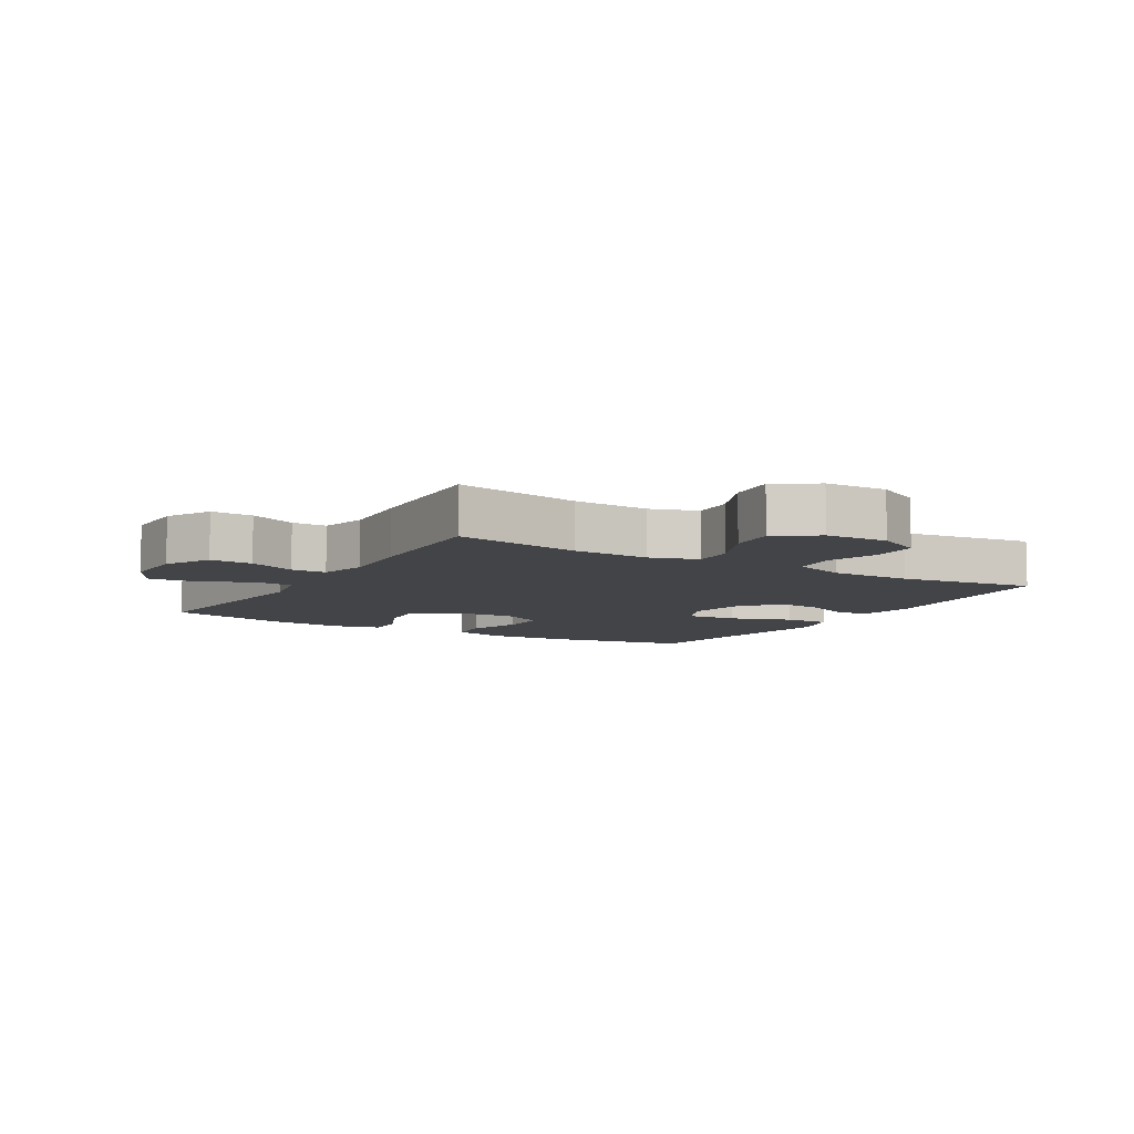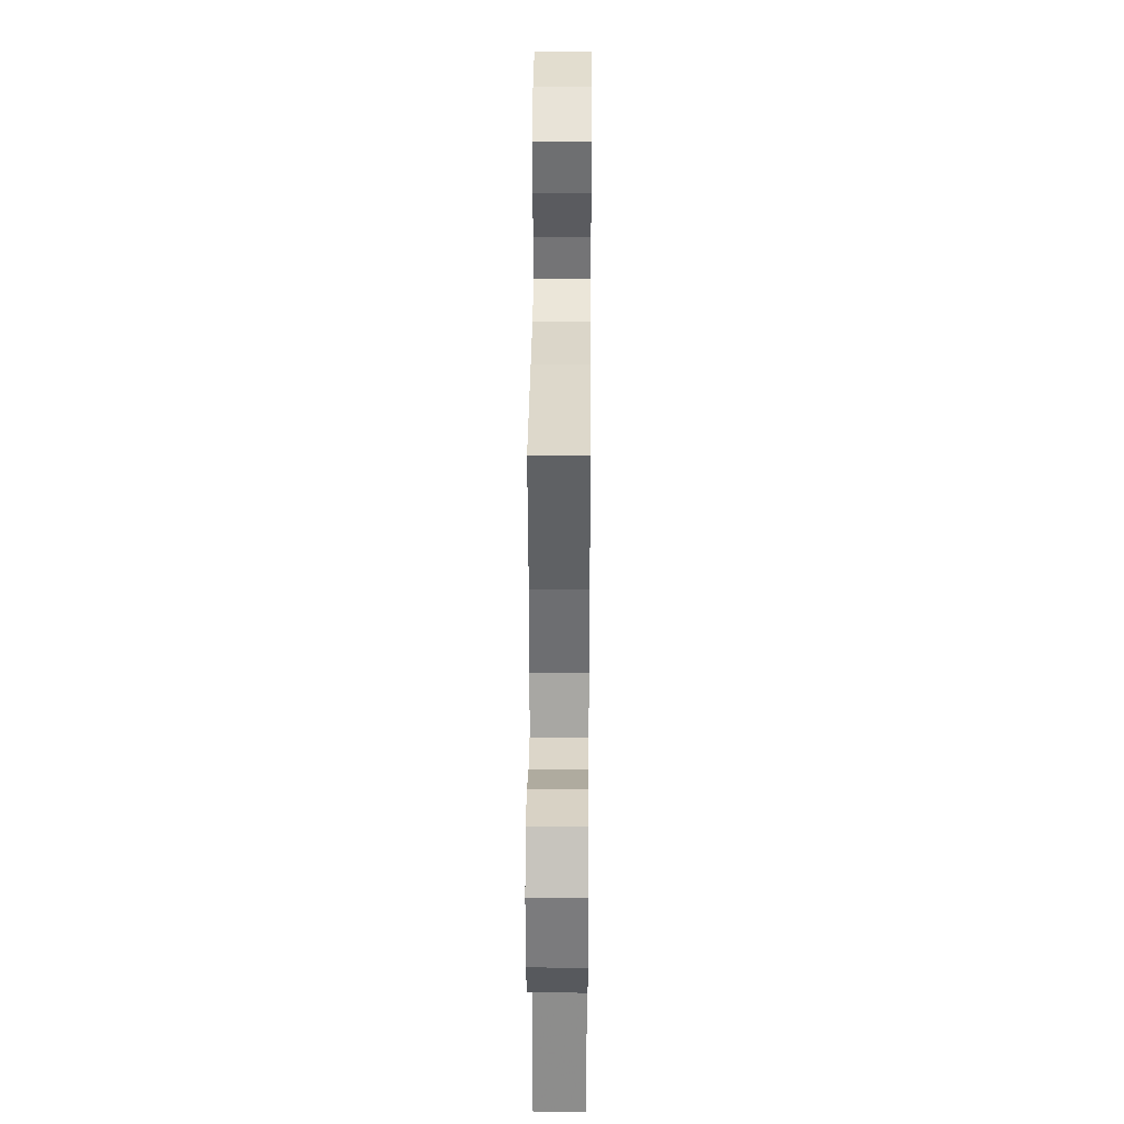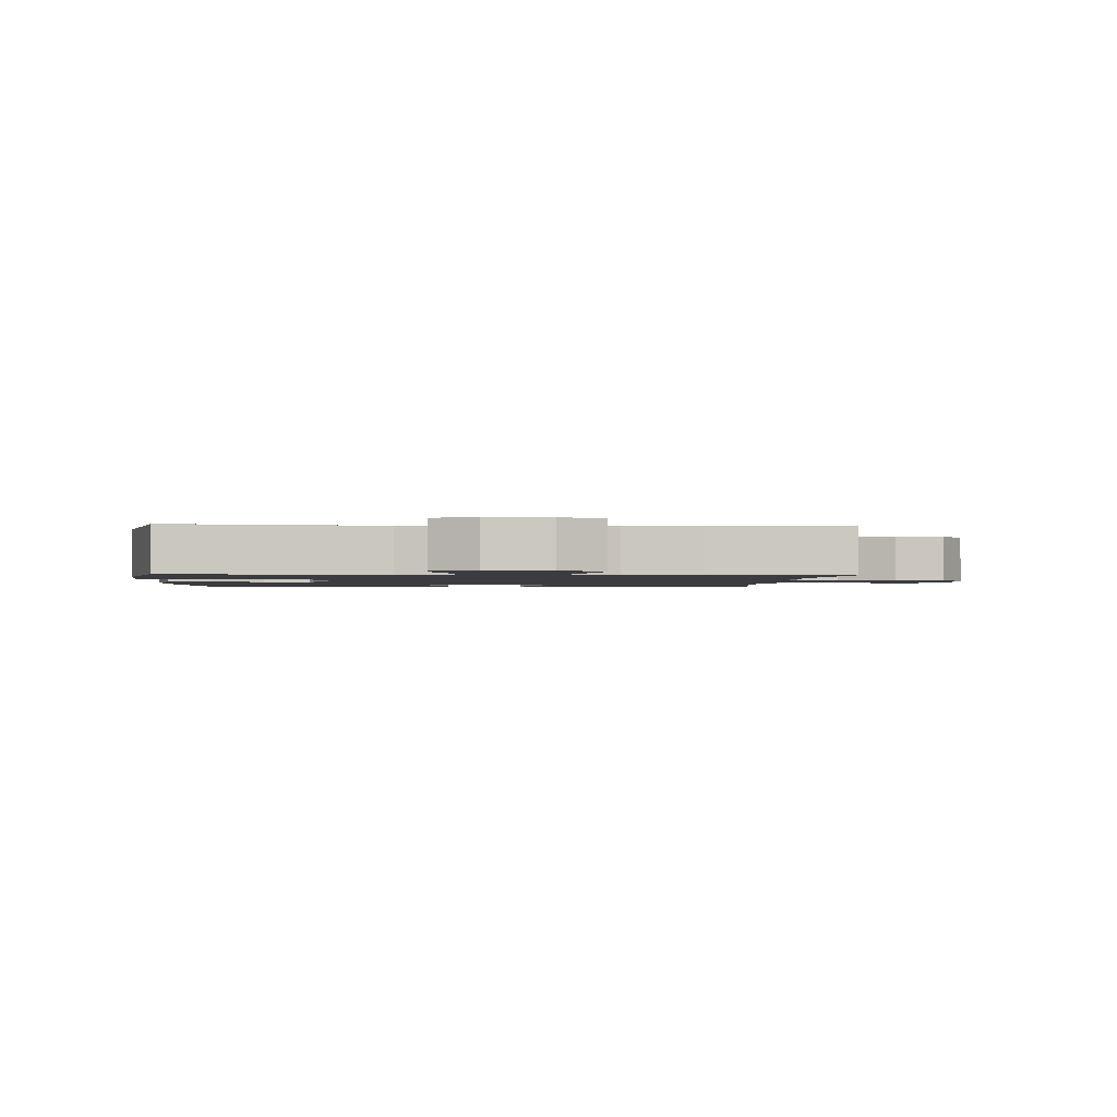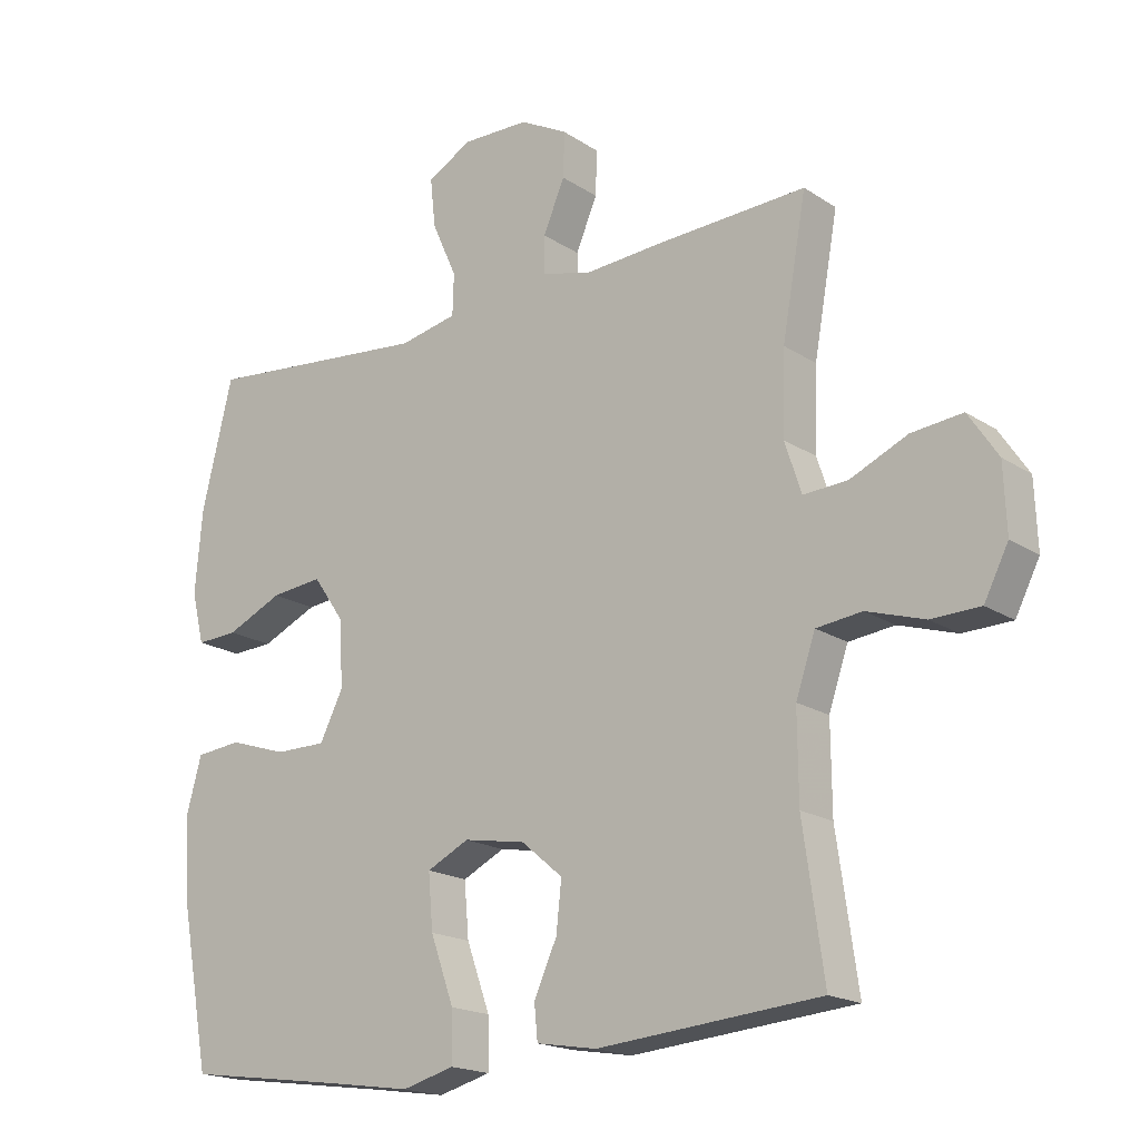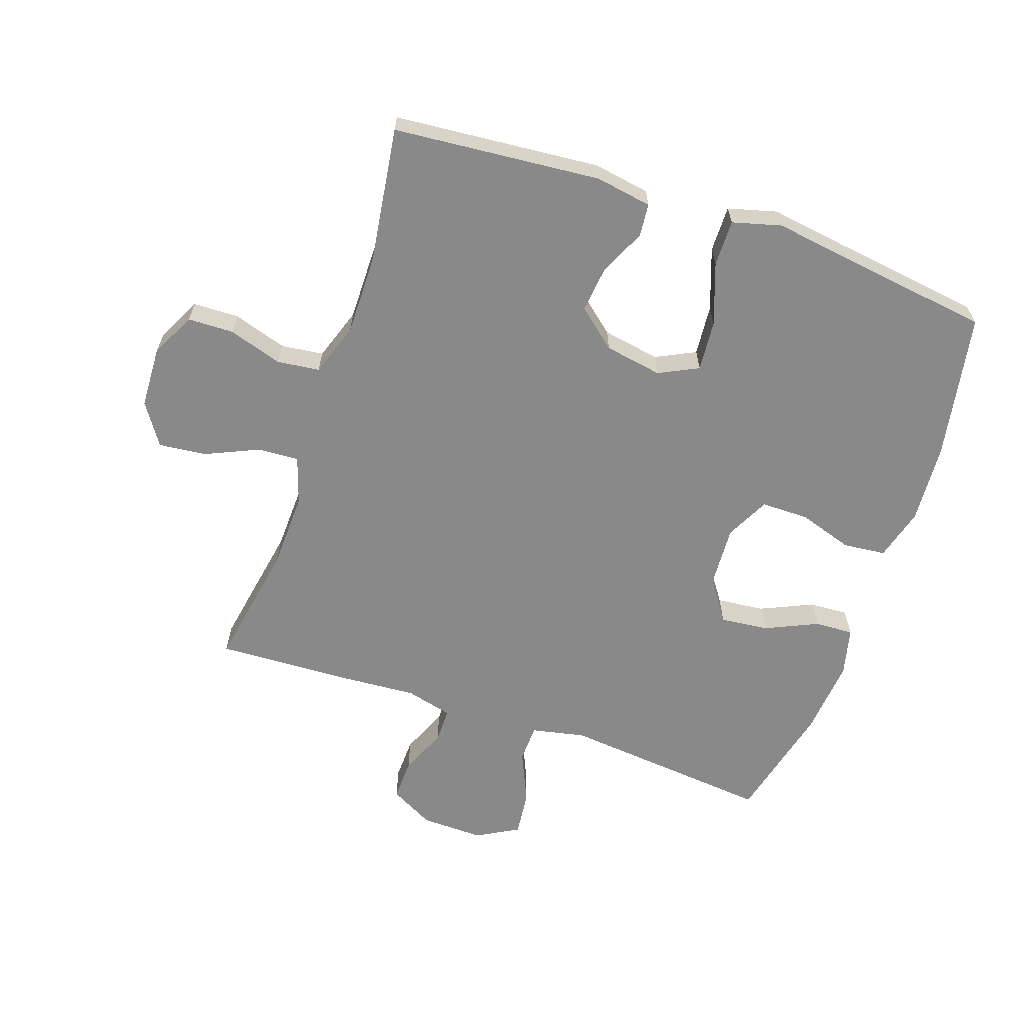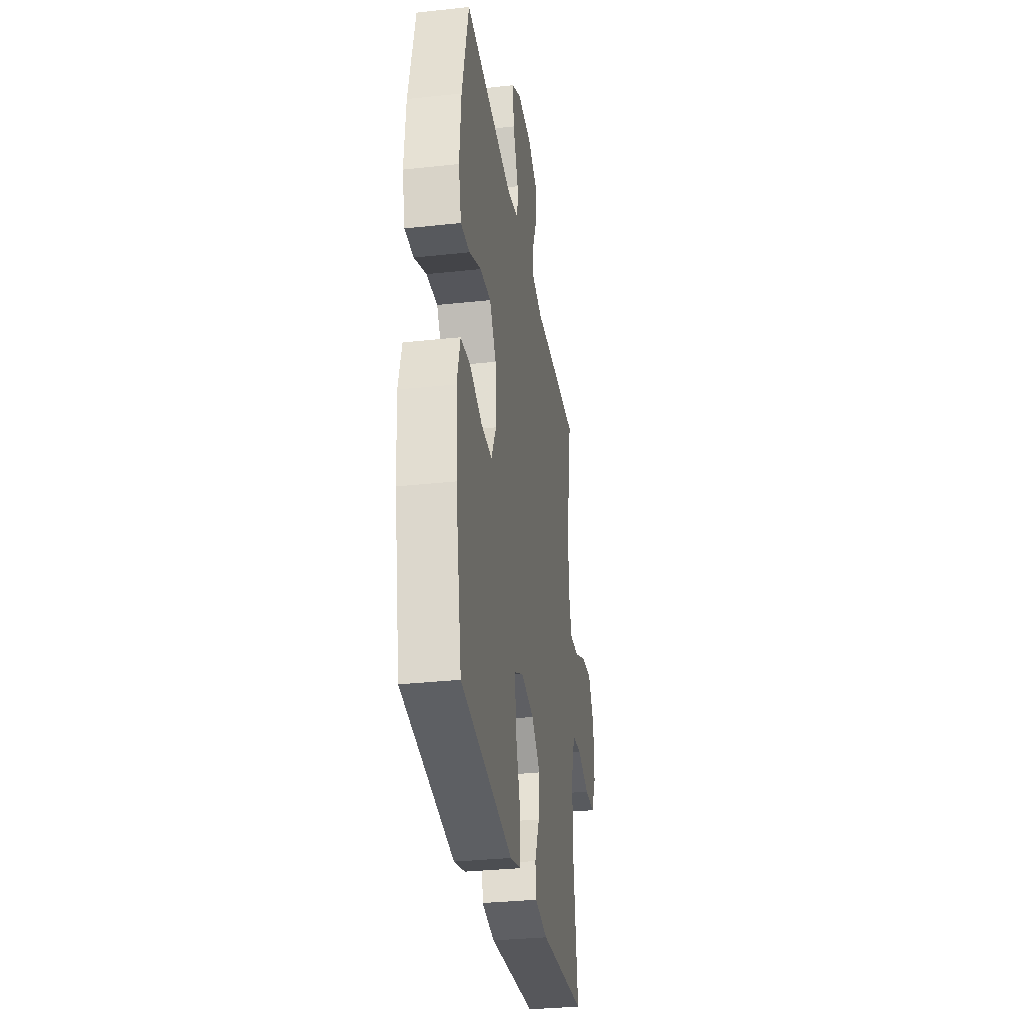
<metadata>
{"format":"obj","ext":"obj","renderer":"f3d","projection":"perspective","resolution":1024,"background":"white","views":[{"elev":-7.9,"azim":59.2,"up":"+Y"},{"elev":33.7,"azim":90.5,"up":"+Z"},{"elev":-1.7,"azim":-4.4,"up":"+Y"},{"elev":-18.3,"azim":38.7,"up":"+Z"},{"elev":-63.2,"azim":161.1,"up":"+Y"},{"elev":-32.1,"azim":-81.3,"up":"+Z"}]}
</metadata>
<code>
v -0.5 0.07 -0.5
v -0.543 0.07 -0.268
v -0.552 0.07 -0.14
v -0.529 0.07 -0.056
v -0.461 0.07 -0.049
v -0.374 0.07 -0.077
v -0.298 0.07 -0.077
v -0.263 0.07 -0.007
v -0.269 0.07 0.092
v -0.315 0.07 0.158
v -0.392 0.07 0.15
v -0.476 0.07 0.112
v -0.538 0.07 0.109
v -0.557 0.07 0.186
v -0.546 0.07 0.31
v -0.5 0.07 0.5
v -0.161 0.07 0.467
v -0.075 0.07 0.485
v -0.073 0.07 0.546
v -0.11 0.07 0.629
v -0.118 0.07 0.702
v -0.051 0.07 0.739
v 0.049 0.07 0.737
v 0.12 0.07 0.699
v 0.118 0.07 0.632
v 0.086 0.07 0.557
v 0.086 0.07 0.501
v 0.161 0.07 0.482
v 0.279 0.07 0.49
v 0.5 0.07 0.5
v 0.464 0.07 0.298
v 0.46 0.07 0.176
v 0.485 0.07 0.1
v 0.551 0.07 0.104
v 0.636 0.07 0.142
v 0.712 0.07 0.15
v 0.756 0.07 0.084
v 0.76 0.07 -0.015
v 0.724 0.07 -0.086
v 0.651 0.07 -0.088
v 0.565 0.07 -0.061
v 0.497 0.07 -0.069
v 0.468 0.07 -0.154
v 0.469 0.07 -0.283
v 0.5 0.07 -0.5
v 0.169 0.07 -0.529
v 0.079 0.07 -0.514
v 0.074 0.07 -0.462
v 0.108 0.07 -0.387
v 0.116 0.07 -0.314
v 0.054 0.07 -0.262
v -0.038 0.07 -0.246
v -0.101 0.07 -0.277
v -0.094 0.07 -0.358
v -0.059 0.07 -0.456
v -0.058 0.07 -0.53
v -0.136 0.07 -0.551
v -0.259 0.07 -0.533
v -0.5 0 -0.5
v -0.543 0 -0.268
v -0.552 0 -0.14
v -0.529 0 -0.056
v -0.461 0 -0.049
v -0.374 0 -0.077
v -0.298 0 -0.077
v -0.263 0 -0.007
v -0.269 0 0.092
v -0.315 0 0.158
v -0.392 0 0.15
v -0.476 0 0.112
v -0.538 0 0.109
v -0.557 0 0.186
v -0.546 0 0.31
v -0.5 0 0.5
v -0.161 0 0.467
v -0.075 0 0.485
v -0.073 0 0.546
v -0.11 0 0.629
v -0.118 0 0.702
v -0.051 0 0.739
v 0.049 0 0.737
v 0.12 0 0.699
v 0.118 0 0.632
v 0.086 0 0.557
v 0.086 0 0.501
v 0.161 0 0.482
v 0.279 0 0.49
v 0.5 0 0.5
v 0.464 0 0.298
v 0.46 0 0.176
v 0.485 0 0.1
v 0.551 0 0.104
v 0.636 0 0.142
v 0.712 0 0.15
v 0.756 0 0.084
v 0.76 0 -0.015
v 0.724 0 -0.086
v 0.651 0 -0.088
v 0.565 0 -0.061
v 0.497 0 -0.069
v 0.468 0 -0.154
v 0.469 0 -0.283
v 0.5 0 -0.5
v 0.169 0 -0.529
v 0.079 0 -0.514
v 0.074 0 -0.462
v 0.108 0 -0.387
v 0.116 0 -0.314
v 0.054 0 -0.262
v -0.038 0 -0.246
v -0.101 0 -0.277
v -0.094 0 -0.358
v -0.059 0 -0.456
v -0.058 0 -0.53
v -0.136 0 -0.551
v -0.259 0 -0.533
f 56 57 58
f 55 56 58
f 54 55 58
f 4 5 6
f 3 4 6
f 2 3 6
f 1 2 6
f 58 1 6
f 54 58 6
f 53 54 6
f 52 53 6 7
f 51 52 7 8
f 47 48 49
f 46 47 49
f 45 46 49
f 44 45 49
f 43 44 49 50
f 42 43 50 51
f 39 40 41
f 38 39 41
f 37 38 41
f 36 37 41
f 35 36 41
f 34 35 41
f 33 34 41 42
f 51 8 9
f 42 51 9
f 33 42 9
f 32 33 9
f 28 29 30 31
f 32 9 10
f 31 32 10
f 28 31 10
f 27 28 10
f 24 25 26
f 23 24 26
f 22 23 26
f 21 22 26
f 20 21 26
f 19 20 26
f 18 19 26 27
f 15 16 17
f 14 15 17
f 13 14 17
f 12 13 17
f 11 12 17
f 17 18 27
f 11 17 27
f 10 11 27
f 116 115 114
f 116 114 113
f 116 113 112
f 64 63 62
f 64 62 61
f 64 61 60
f 64 60 59
f 64 59 116
f 64 116 112
f 64 112 111
f 65 64 111 110
f 66 65 110 109
f 107 106 105
f 107 105 104
f 107 104 103
f 107 103 102
f 108 107 102 101
f 109 108 101 100
f 99 98 97
f 99 97 96
f 99 96 95
f 99 95 94
f 99 94 93
f 99 93 92
f 100 99 92 91
f 67 66 109
f 67 109 100
f 67 100 91
f 67 91 90
f 89 88 87 86
f 68 67 90
f 68 90 89
f 68 89 86
f 68 86 85
f 84 83 82
f 84 82 81
f 84 81 80
f 84 80 79
f 84 79 78
f 84 78 77
f 85 84 77 76
f 75 74 73
f 75 73 72
f 75 72 71
f 75 71 70
f 75 70 69
f 85 76 75
f 85 75 69
f 85 69 68
f 1 59 60 2
f 2 60 61 3
f 3 61 62 4
f 4 62 63 5
f 5 63 64 6
f 6 64 65 7
f 7 65 66 8
f 8 66 67 9
f 9 67 68 10
f 10 68 69 11
f 11 69 70 12
f 12 70 71 13
f 13 71 72 14
f 14 72 73 15
f 15 73 74 16
f 16 74 75 17
f 17 75 76 18
f 18 76 77 19
f 19 77 78 20
f 20 78 79 21
f 21 79 80 22
f 22 80 81 23
f 23 81 82 24
f 24 82 83 25
f 25 83 84 26
f 26 84 85 27
f 27 85 86 28
f 28 86 87 29
f 29 87 88 30
f 30 88 89 31
f 31 89 90 32
f 32 90 91 33
f 33 91 92 34
f 34 92 93 35
f 35 93 94 36
f 36 94 95 37
f 37 95 96 38
f 38 96 97 39
f 39 97 98 40
f 40 98 99 41
f 41 99 100 42
f 42 100 101 43
f 43 101 102 44
f 44 102 103 45
f 45 103 104 46
f 46 104 105 47
f 47 105 106 48
f 48 106 107 49
f 49 107 108 50
f 50 108 109 51
f 51 109 110 52
f 52 110 111 53
f 53 111 112 54
f 54 112 113 55
f 55 113 114 56
f 56 114 115 57
f 57 115 116 58
f 58 116 59 1

</code>
